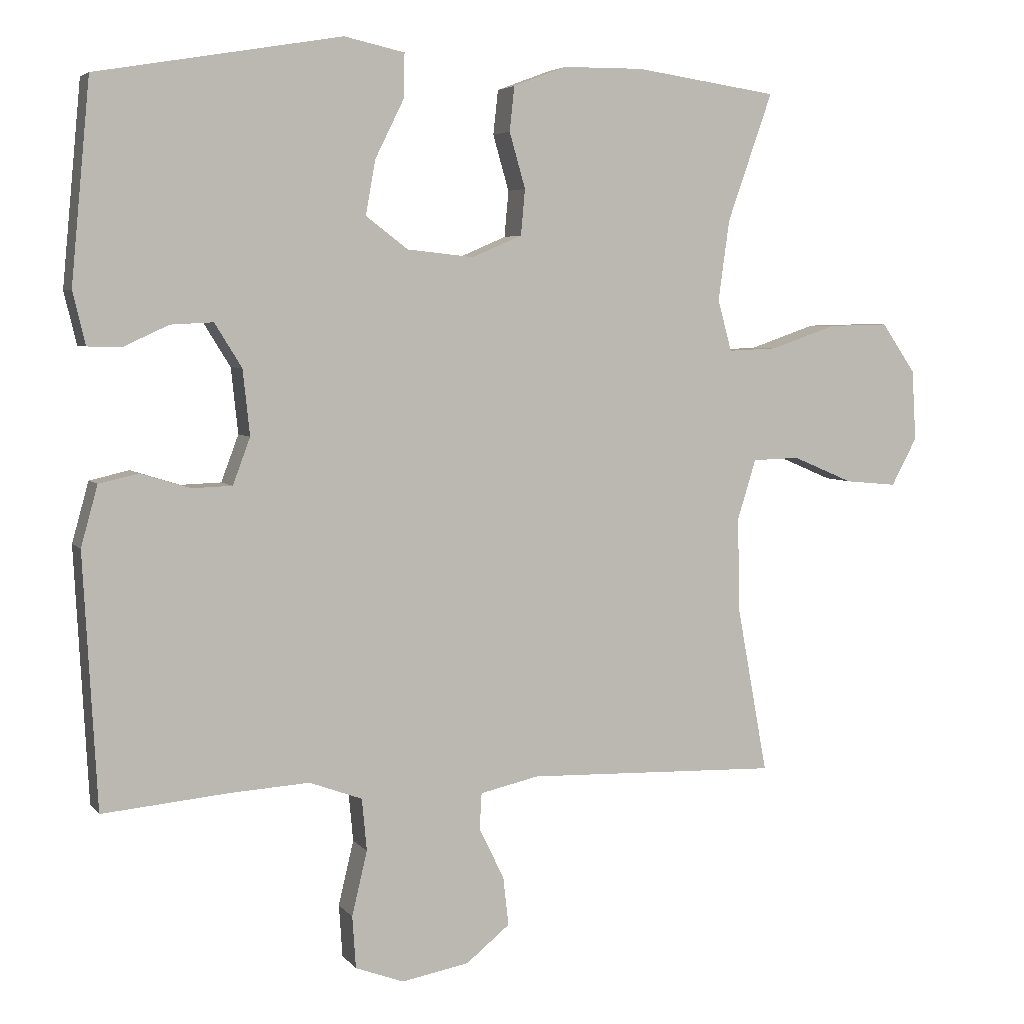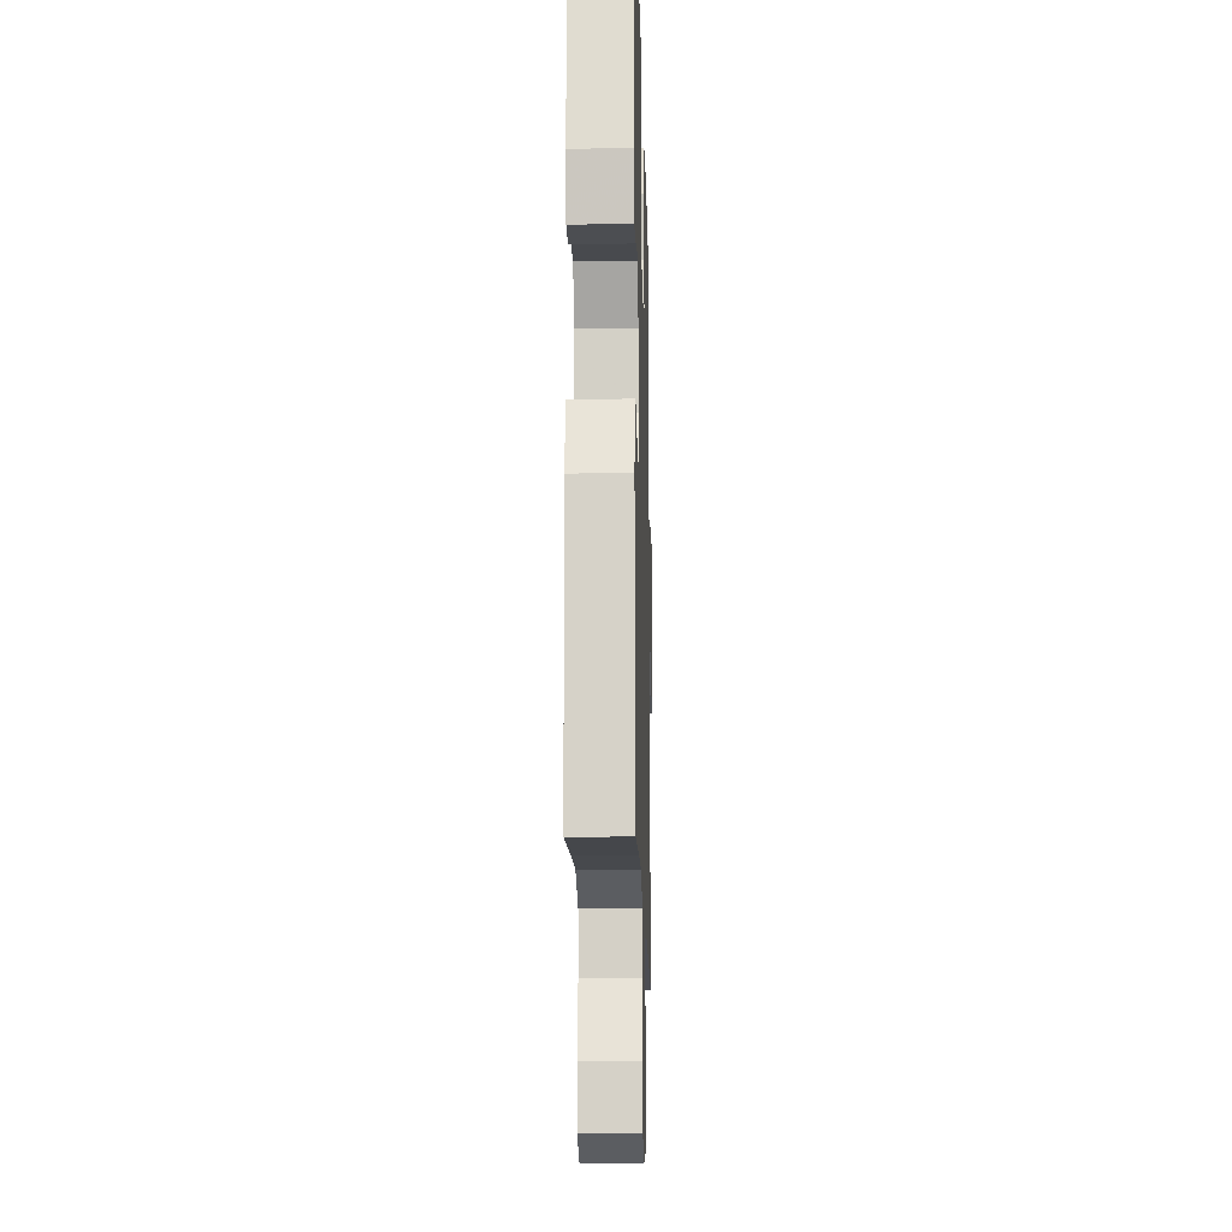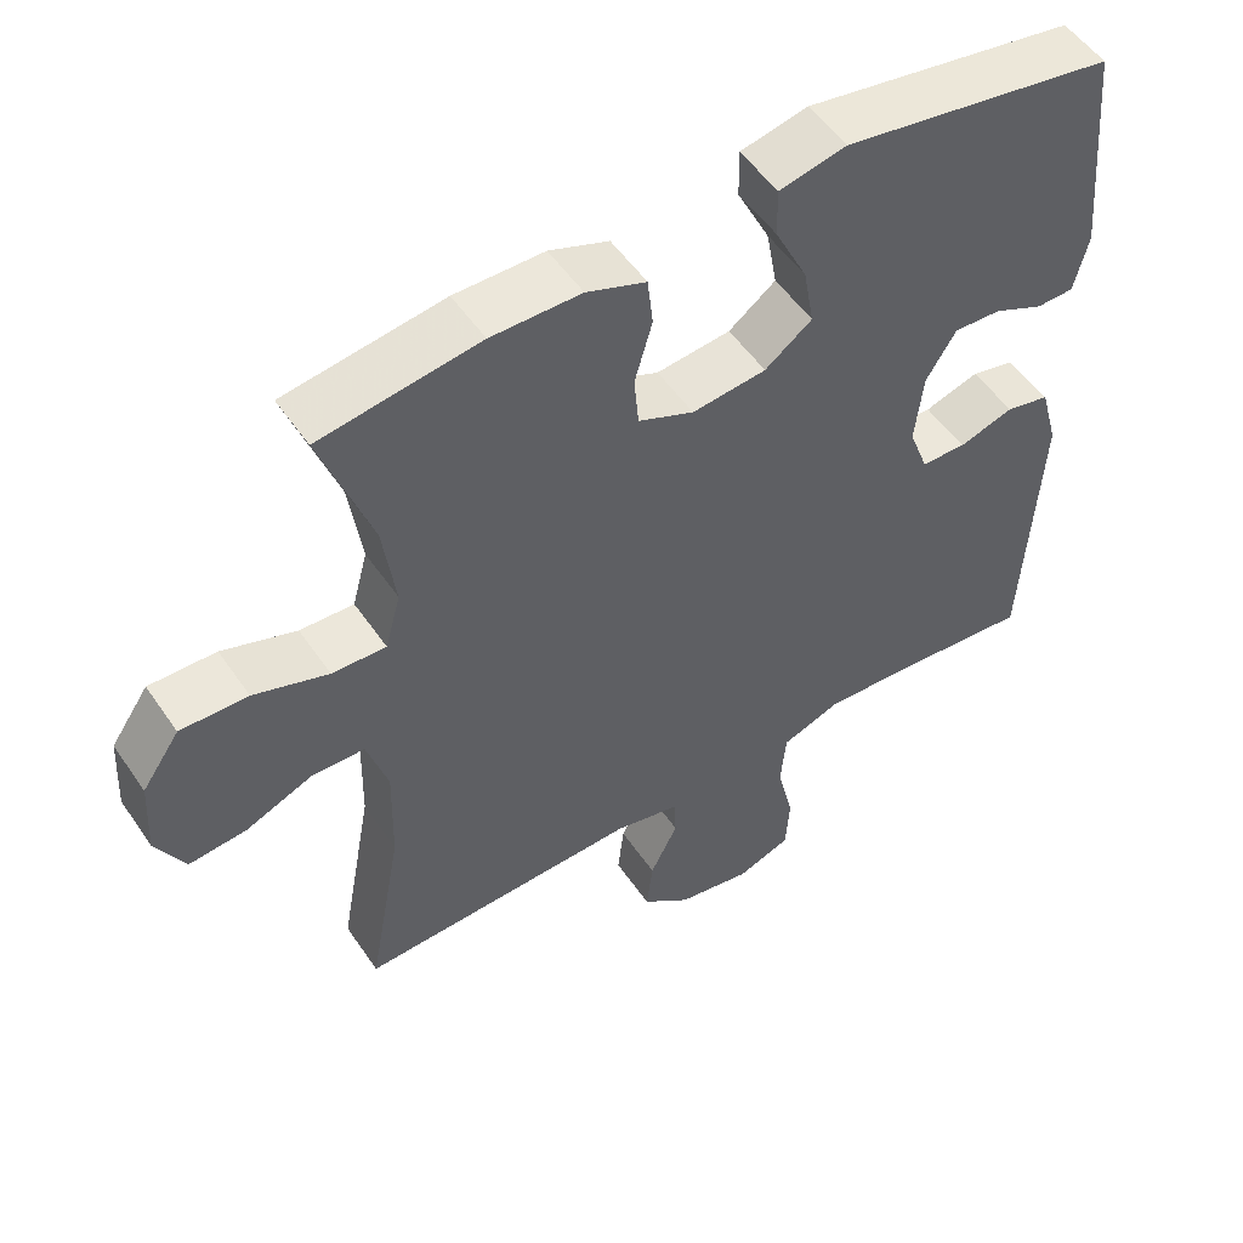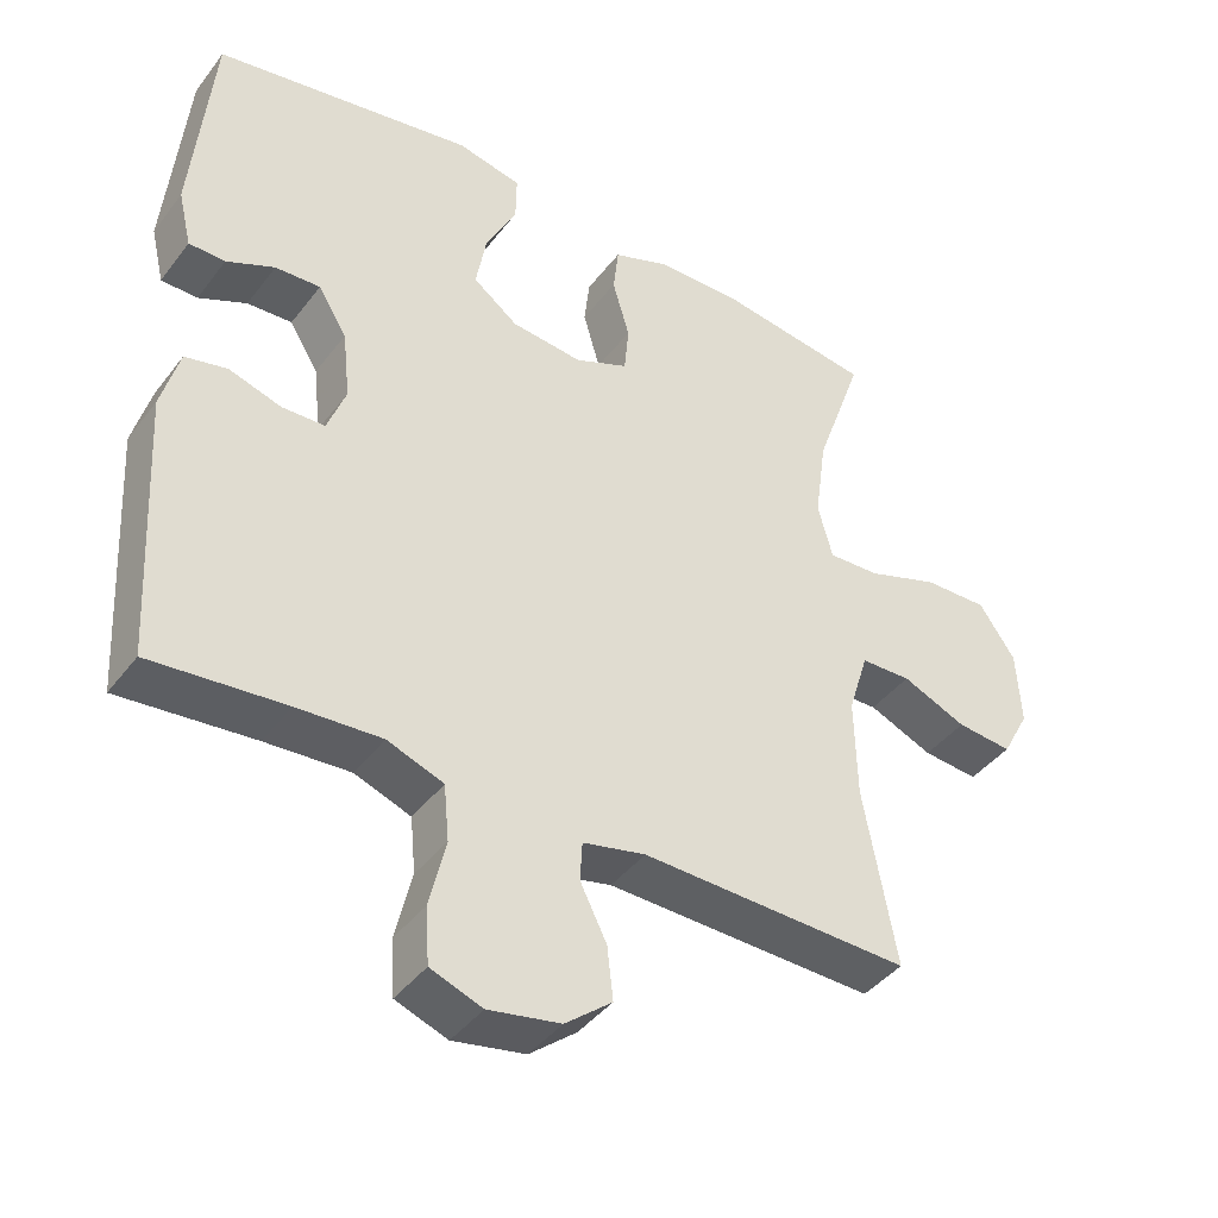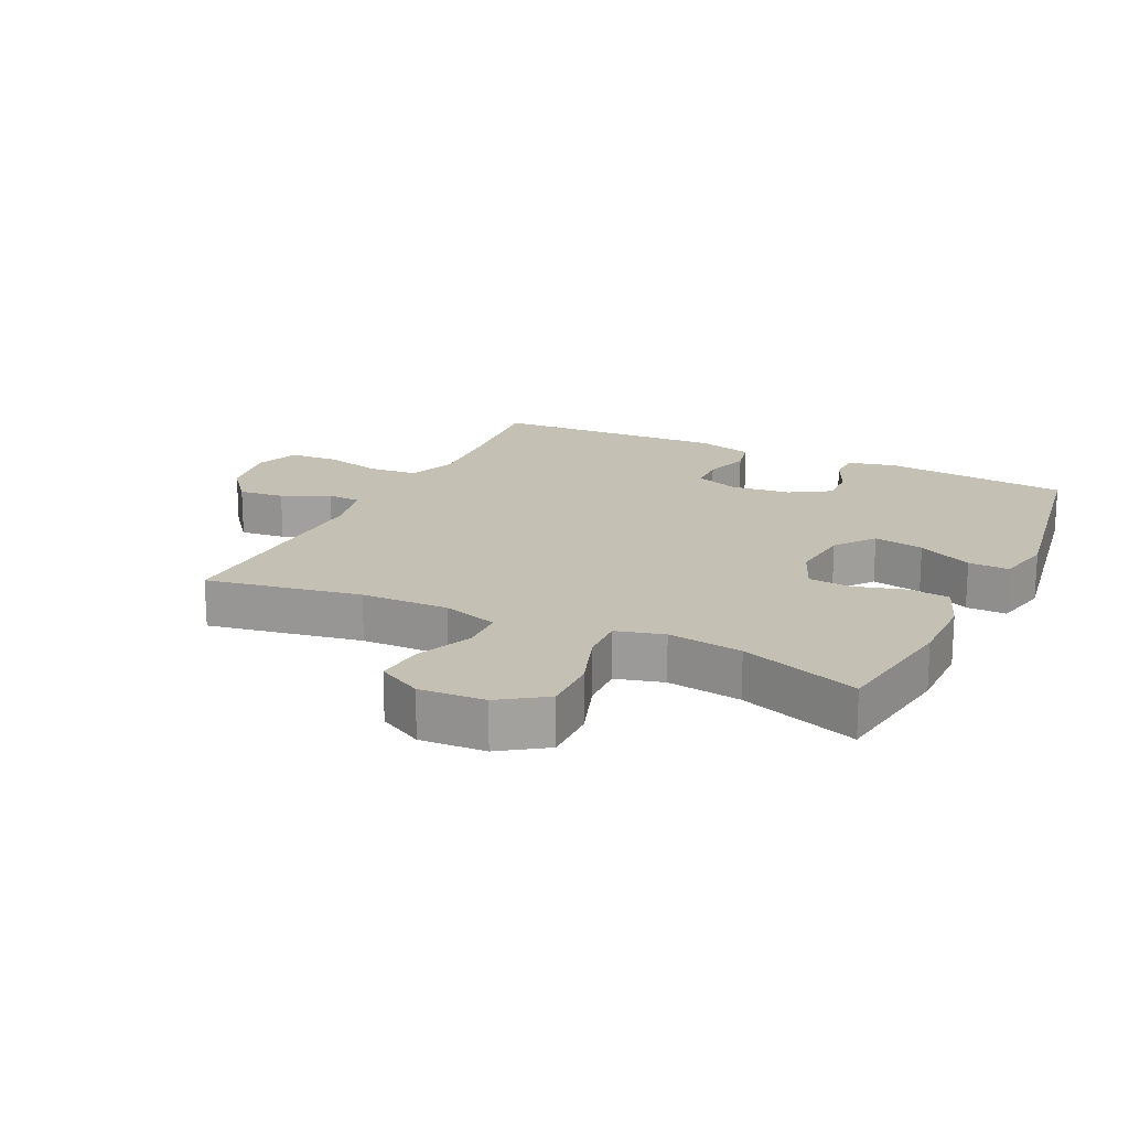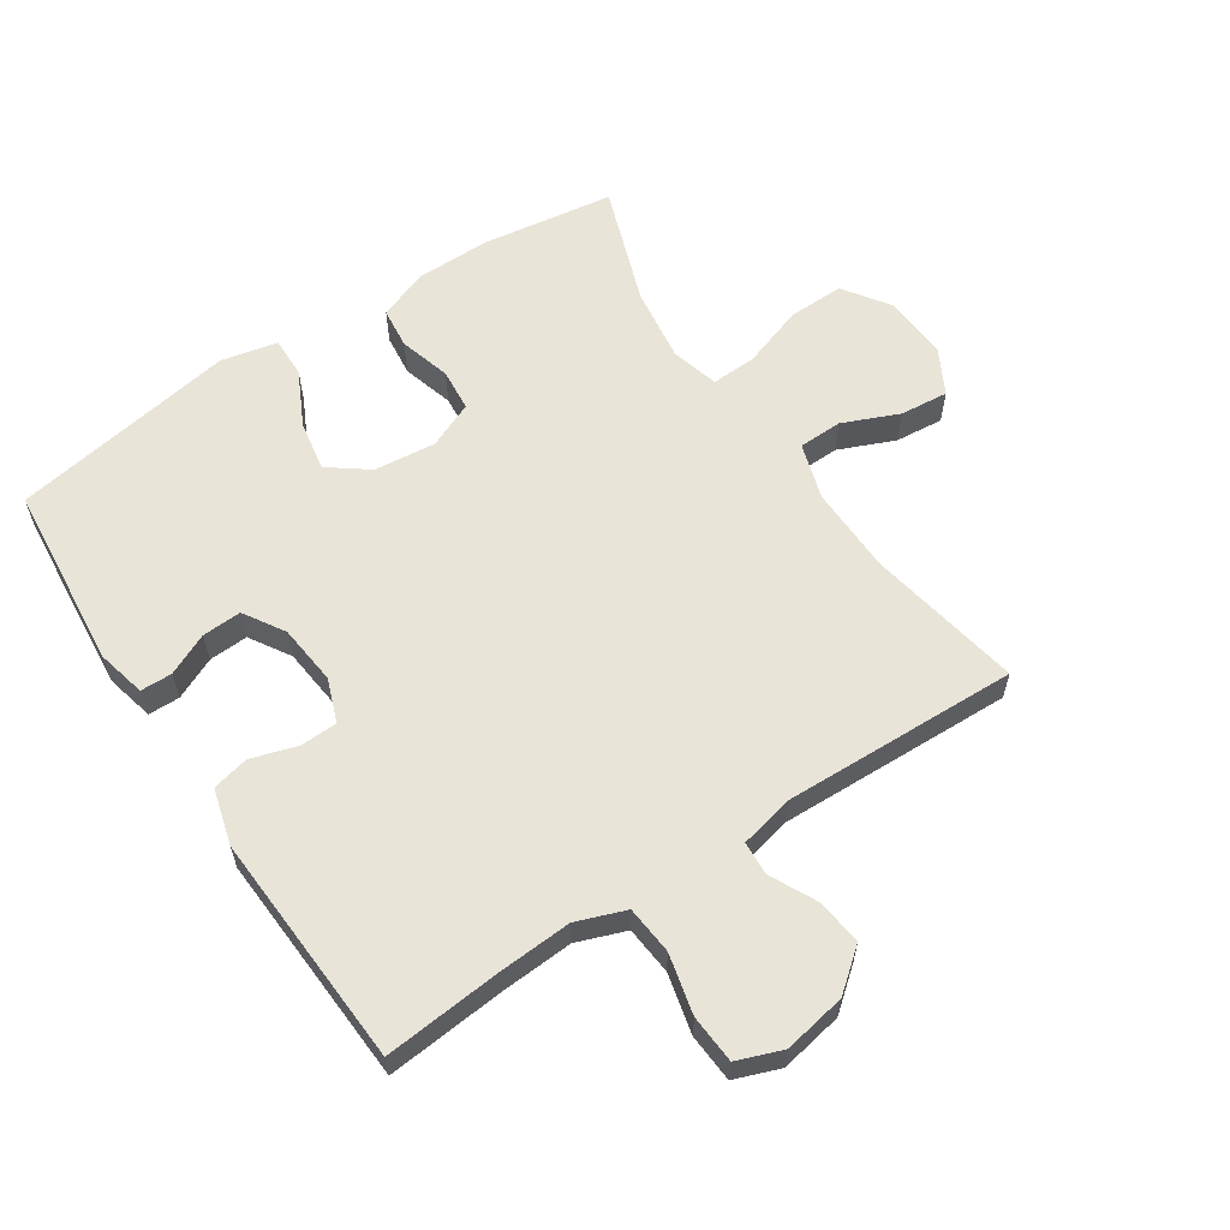
<metadata>
{"format":"obj","ext":"obj","renderer":"f3d","projection":"perspective","resolution":1024,"background":"white","views":[{"elev":4.7,"azim":160.3,"up":"+Z"},{"elev":-15.7,"azim":91.5,"up":"+Z"},{"elev":52.7,"azim":-33.5,"up":"+Z"},{"elev":-41.6,"azim":146.1,"up":"+Z"},{"elev":18.2,"azim":-64.2,"up":"+Y"},{"elev":60.2,"azim":146.5,"up":"+Y"}]}
</metadata>
<code>
v 0.5 0.07 0.5
v 0.527 0.07 0.212
v 0.509 0.07 0.136
v 0.46 0.07 0.135
v 0.395 0.07 0.165
v 0.334 0.07 0.168
v 0.295 0.07 0.105
v 0.285 0.07 0.011
v 0.31 0.07 -0.056
v 0.368 0.07 -0.058
v 0.439 0.07 -0.036
v 0.496 0.07 -0.049
v 0.52 0.07 -0.136
v 0.5 0.07 -0.5
v 0.318 0.07 -0.483
v 0.204 0.07 -0.476
v 0.128 0.07 -0.504
v 0.121 0.07 -0.579
v 0.143 0.07 -0.672
v 0.138 0.07 -0.747
v 0.068 0.07 -0.773
v -0.029 0.07 -0.755
v -0.092 0.07 -0.704
v -0.084 0.07 -0.633
v -0.048 0.07 -0.561
v -0.051 0.07 -0.508
v -0.136 0.07 -0.489
v -0.5 0.07 -0.5
v -0.456 0.07 -0.26
v -0.453 0.07 -0.124
v -0.48 0.07 -0.037
v -0.548 0.07 -0.035
v -0.635 0.07 -0.072
v -0.71 0.07 -0.079
v -0.747 0.07 -0.01
v -0.741 0.07 0.092
v -0.692 0.07 0.163
v -0.605 0.07 0.161
v -0.509 0.07 0.128
v -0.439 0.07 0.125
v -0.419 0.07 0.199
v -0.435 0.07 0.315
v -0.5 0.07 0.5
v -0.294 0.07 0.53
v -0.178 0.07 0.529
v -0.101 0.07 0.5
v -0.094 0.07 0.436
v -0.117 0.07 0.356
v -0.111 0.07 0.29
v -0.039 0.07 0.259
v 0.057 0.07 0.269
v 0.118 0.07 0.315
v 0.104 0.07 0.393
v 0.062 0.07 0.478
v 0.061 0.07 0.541
v 0.148 0.07 0.56
v 0.5 0 0.5
v 0.527 0 0.212
v 0.509 0 0.136
v 0.46 0 0.135
v 0.395 0 0.165
v 0.334 0 0.168
v 0.295 0 0.105
v 0.285 0 0.011
v 0.31 0 -0.056
v 0.368 0 -0.058
v 0.439 0 -0.036
v 0.496 0 -0.049
v 0.52 0 -0.136
v 0.5 0 -0.5
v 0.318 0 -0.483
v 0.204 0 -0.476
v 0.128 0 -0.504
v 0.121 0 -0.579
v 0.143 0 -0.672
v 0.138 0 -0.747
v 0.068 0 -0.773
v -0.029 0 -0.755
v -0.092 0 -0.704
v -0.084 0 -0.633
v -0.048 0 -0.561
v -0.051 0 -0.508
v -0.136 0 -0.489
v -0.5 0 -0.5
v -0.456 0 -0.26
v -0.453 0 -0.124
v -0.48 0 -0.037
v -0.548 0 -0.035
v -0.635 0 -0.072
v -0.71 0 -0.079
v -0.747 0 -0.01
v -0.741 0 0.092
v -0.692 0 0.163
v -0.605 0 0.161
v -0.509 0 0.128
v -0.439 0 0.125
v -0.419 0 0.199
v -0.435 0 0.315
v -0.5 0 0.5
v -0.294 0 0.53
v -0.178 0 0.529
v -0.101 0 0.5
v -0.094 0 0.436
v -0.117 0 0.356
v -0.111 0 0.29
v -0.039 0 0.259
v 0.057 0 0.269
v 0.118 0 0.315
v 0.104 0 0.393
v 0.062 0 0.478
v 0.061 0 0.541
v 0.148 0 0.56
f 3 4 5
f 2 3 5
f 1 2 5
f 56 1 5
f 55 56 5
f 54 55 5
f 53 54 5
f 52 53 5 6
f 51 52 6 7
f 50 51 7 8
f 49 50 8 9
f 46 47 48
f 45 46 48
f 44 45 48
f 43 44 48
f 42 43 48
f 41 42 48 49
f 40 41 49 9
f 37 38 39
f 36 37 39
f 35 36 39
f 34 35 39
f 33 34 39
f 32 33 39
f 39 40 9
f 32 39 9
f 31 32 9
f 27 28 29
f 26 27 29 30
f 23 24 25
f 22 23 25
f 21 22 25
f 20 21 25
f 19 20 25
f 18 19 25
f 17 18 25 26
f 31 9 10
f 30 31 10
f 26 30 10
f 17 26 10
f 16 17 10
f 11 12 13
f 10 11 13
f 16 10 13
f 15 16 13
f 13 14 15
f 61 60 59
f 61 59 58
f 61 58 57
f 61 57 112
f 61 112 111
f 61 111 110
f 61 110 109
f 62 61 109 108
f 63 62 108 107
f 64 63 107 106
f 65 64 106 105
f 104 103 102
f 104 102 101
f 104 101 100
f 104 100 99
f 104 99 98
f 105 104 98 97
f 65 105 97 96
f 95 94 93
f 95 93 92
f 95 92 91
f 95 91 90
f 95 90 89
f 95 89 88
f 65 96 95
f 65 95 88
f 65 88 87
f 85 84 83
f 86 85 83 82
f 81 80 79
f 81 79 78
f 81 78 77
f 81 77 76
f 81 76 75
f 81 75 74
f 82 81 74 73
f 66 65 87
f 66 87 86
f 66 86 82
f 66 82 73
f 66 73 72
f 69 68 67
f 69 67 66
f 69 66 72
f 69 72 71
f 71 70 69
f 1 57 58 2
f 2 58 59 3
f 3 59 60 4
f 4 60 61 5
f 5 61 62 6
f 6 62 63 7
f 7 63 64 8
f 8 64 65 9
f 9 65 66 10
f 10 66 67 11
f 11 67 68 12
f 12 68 69 13
f 13 69 70 14
f 14 70 71 15
f 15 71 72 16
f 16 72 73 17
f 17 73 74 18
f 18 74 75 19
f 19 75 76 20
f 20 76 77 21
f 21 77 78 22
f 22 78 79 23
f 23 79 80 24
f 24 80 81 25
f 25 81 82 26
f 26 82 83 27
f 27 83 84 28
f 28 84 85 29
f 29 85 86 30
f 30 86 87 31
f 31 87 88 32
f 32 88 89 33
f 33 89 90 34
f 34 90 91 35
f 35 91 92 36
f 36 92 93 37
f 37 93 94 38
f 38 94 95 39
f 39 95 96 40
f 40 96 97 41
f 41 97 98 42
f 42 98 99 43
f 43 99 100 44
f 44 100 101 45
f 45 101 102 46
f 46 102 103 47
f 47 103 104 48
f 48 104 105 49
f 49 105 106 50
f 50 106 107 51
f 51 107 108 52
f 52 108 109 53
f 53 109 110 54
f 54 110 111 55
f 55 111 112 56
f 56 112 57 1

</code>
